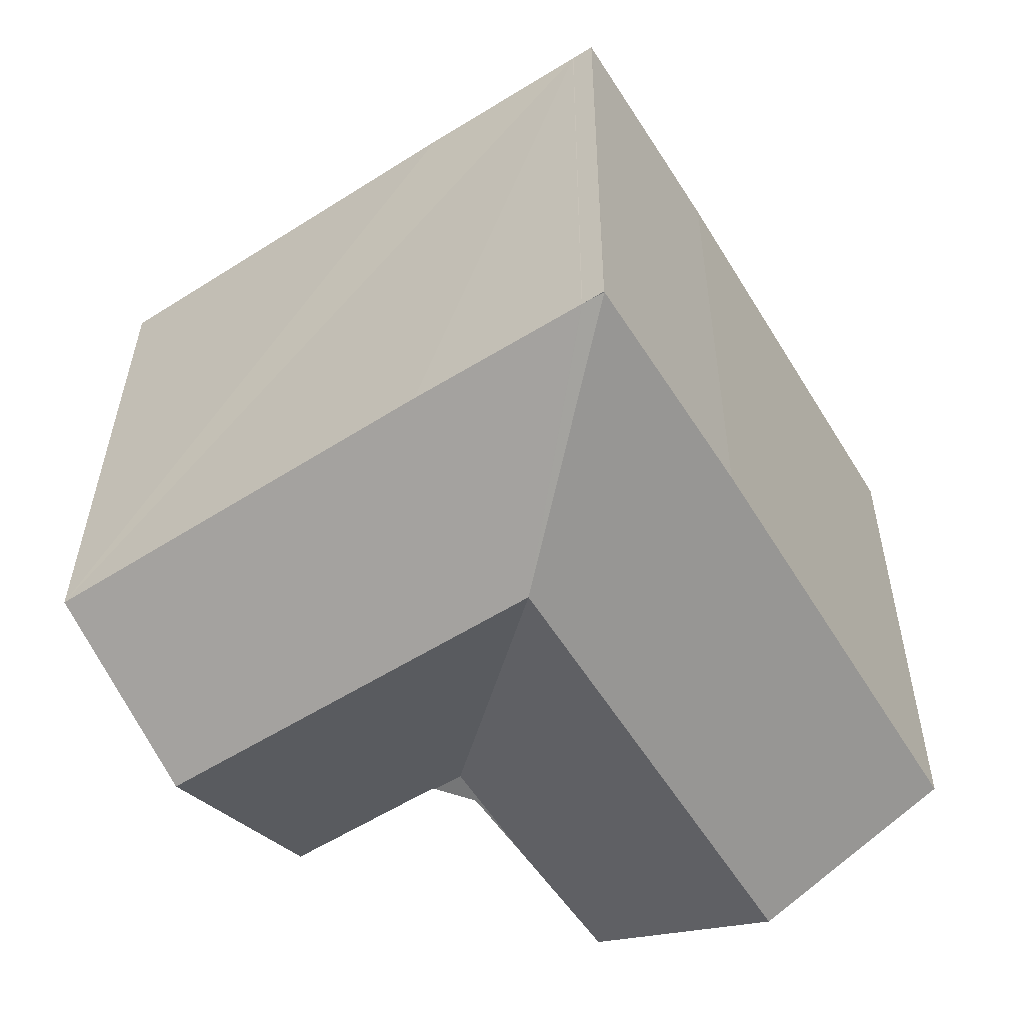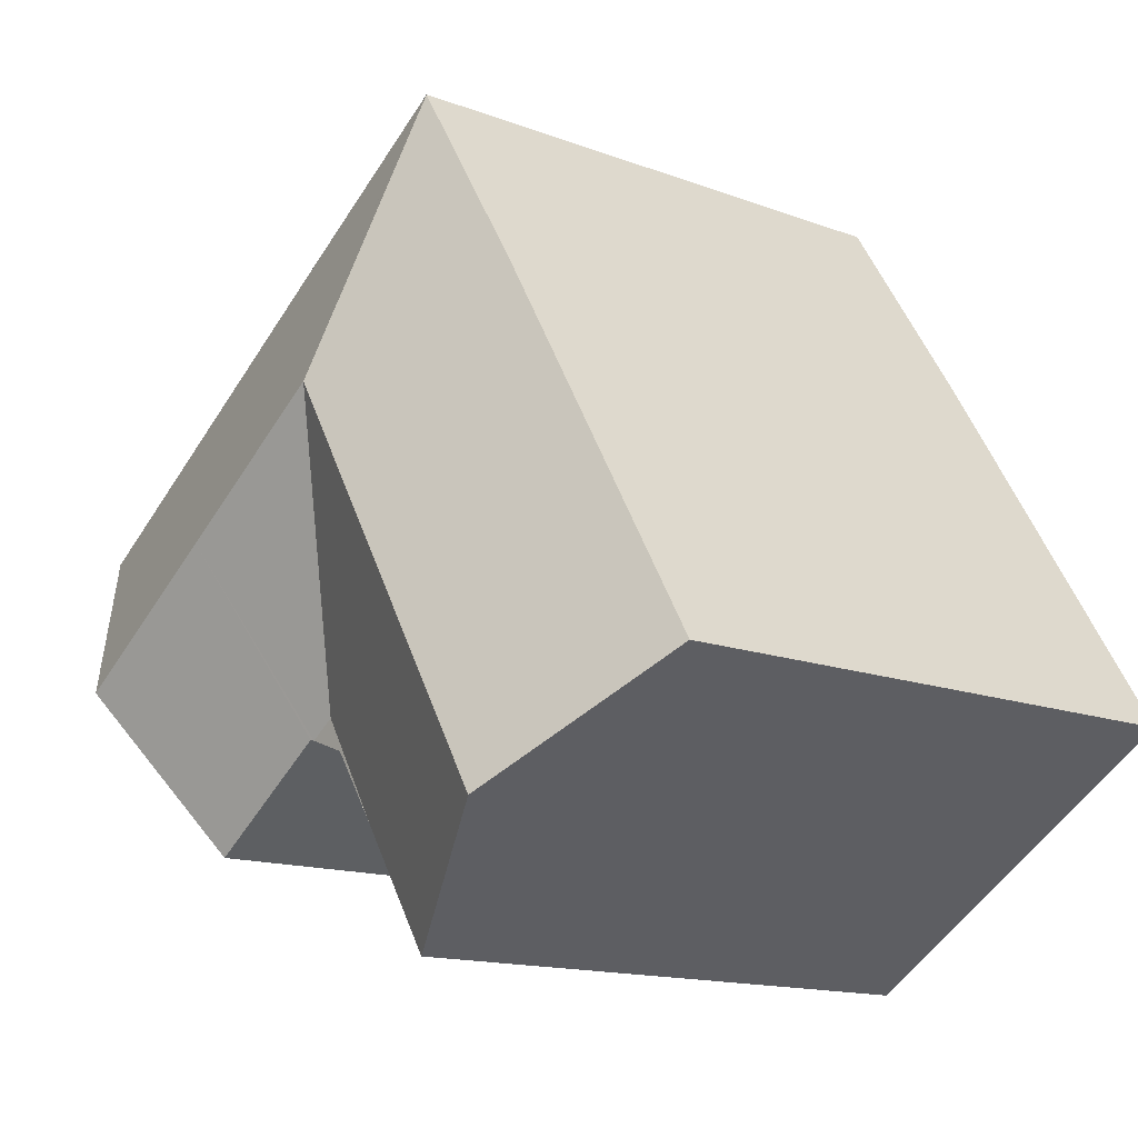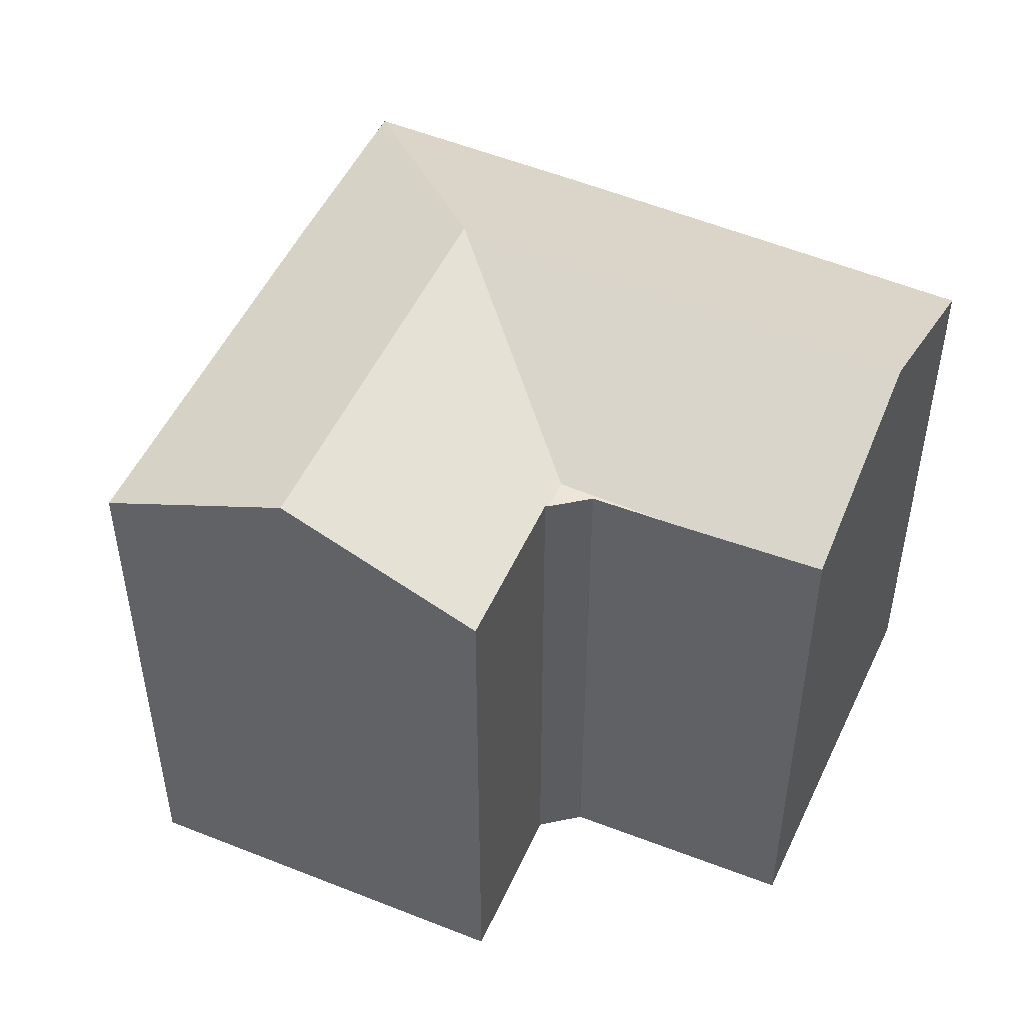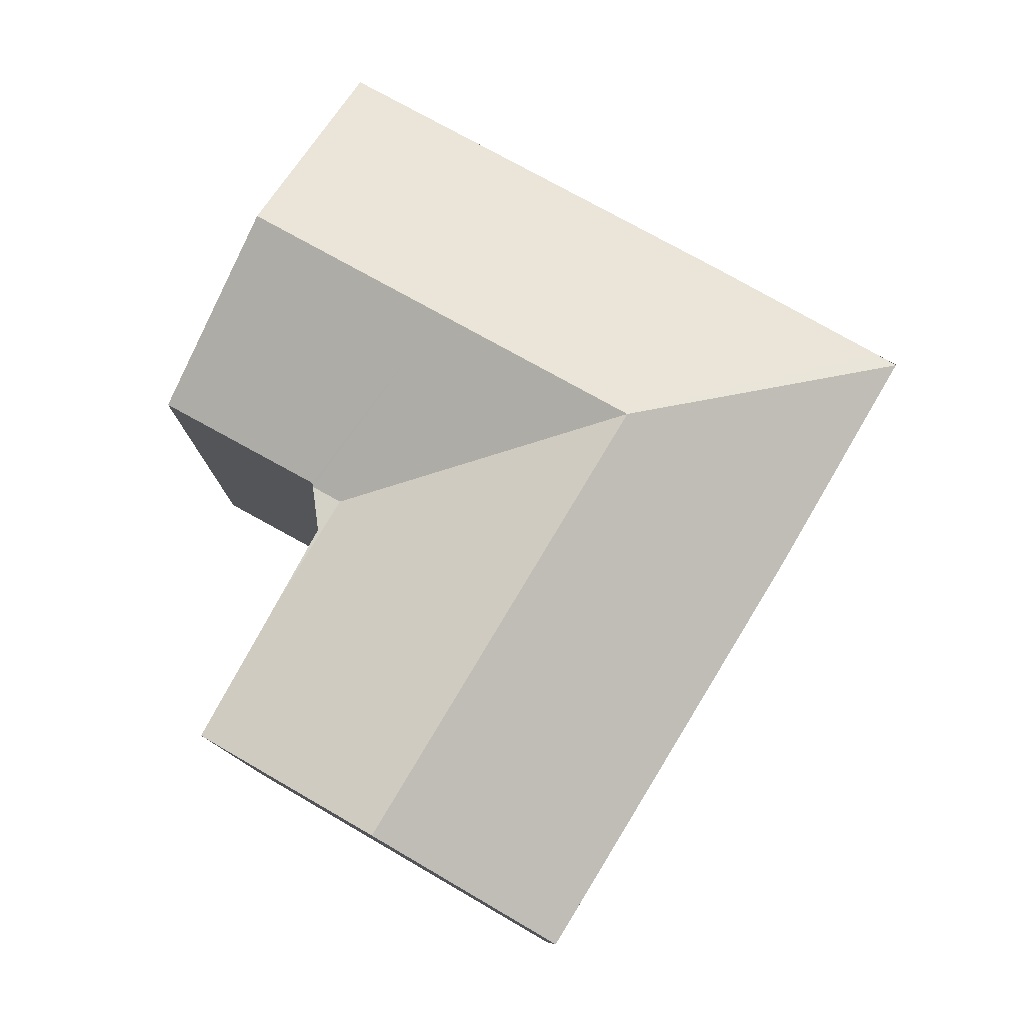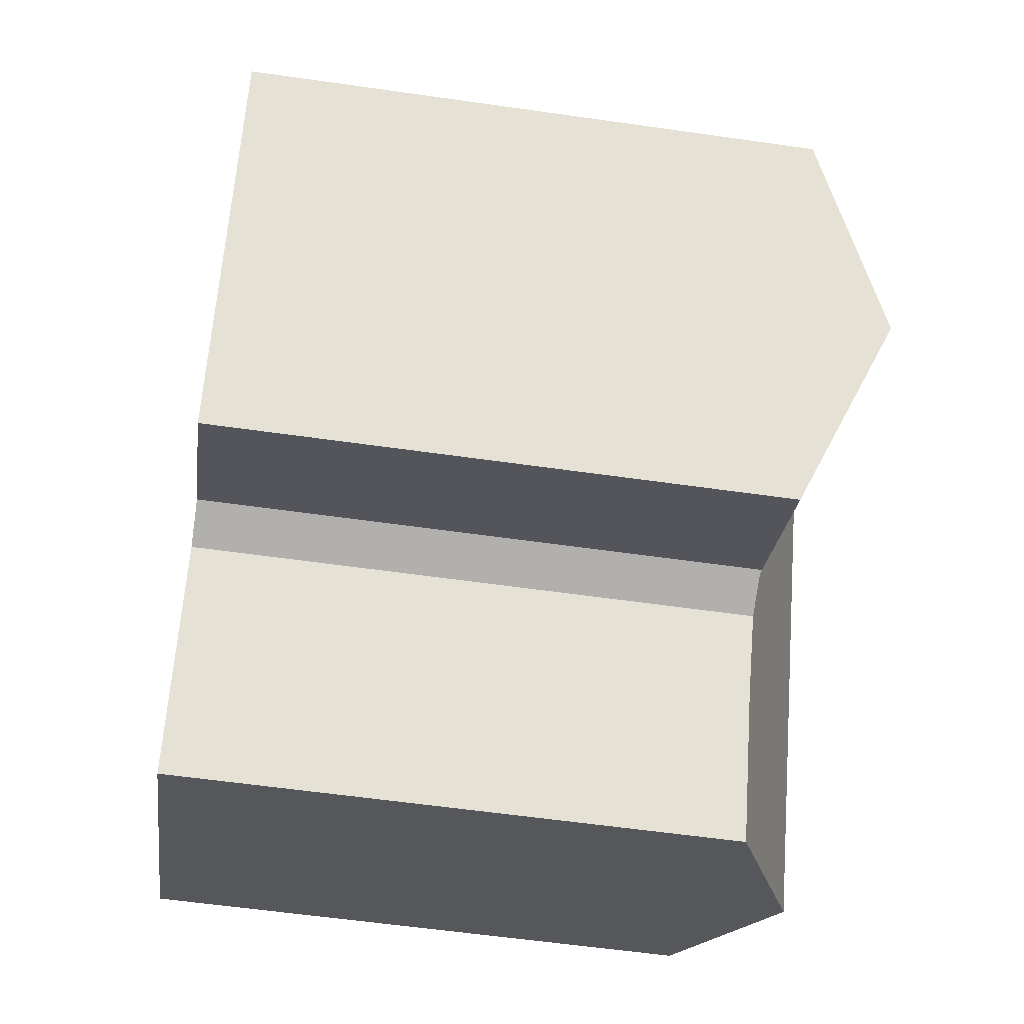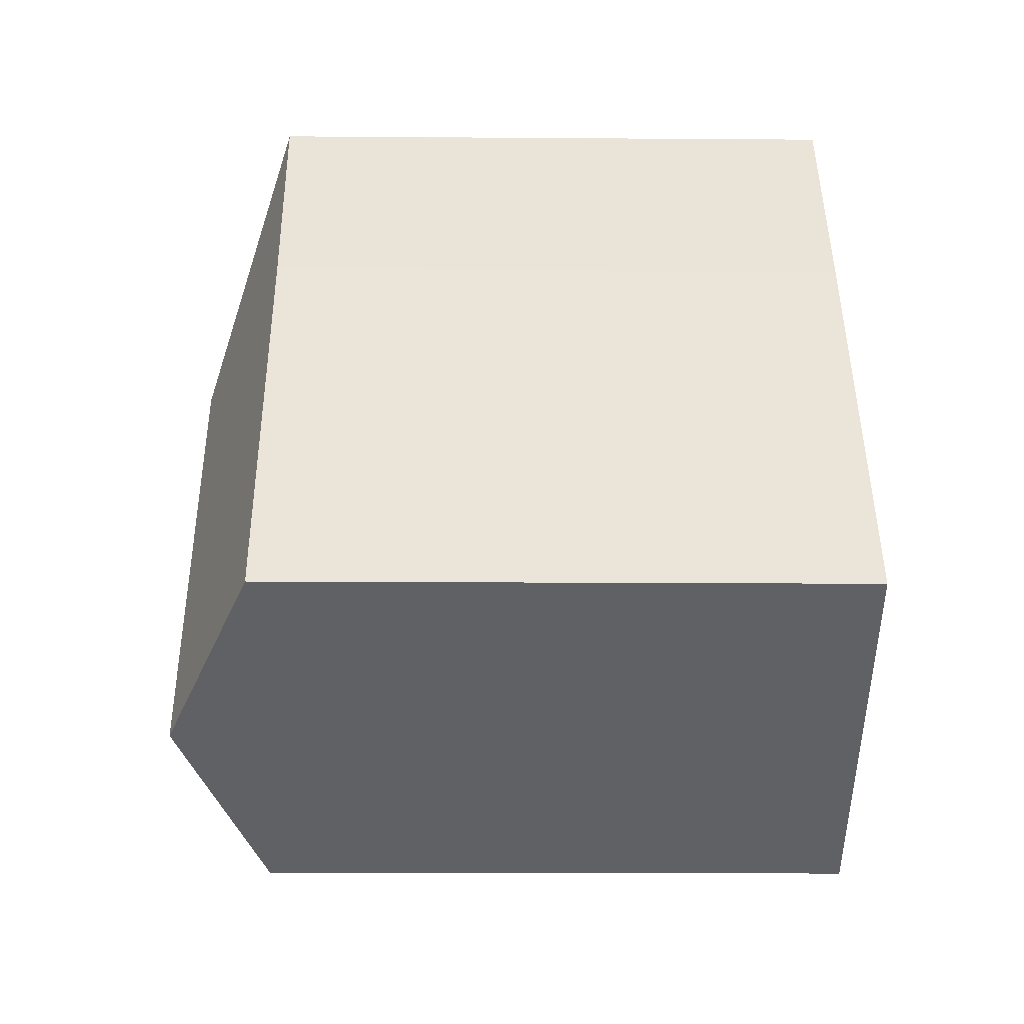
<metadata>
{"format":"obj","ext":"obj","renderer":"f3d","projection":"perspective","resolution":1024,"background":"white","views":[{"elev":33.3,"azim":-179.6,"up":"+Z"},{"elev":-14.2,"azim":-129.7,"up":"+Z"},{"elev":49.3,"azim":147.0,"up":"+Y"},{"elev":79.8,"azim":-117.6,"up":"+Y"},{"elev":-58.5,"azim":81.6,"up":"+Z"},{"elev":-14.9,"azim":-90.9,"up":"+Z"}]}
</metadata>
<code>
v  13.3 20.57 9.459
v  7.214 17.91 11.98
v  11.16 17.95 18.28
v  4.587 17.92 7.619
v  9.984 20.57 4.036
v  0 17.95 1.099e-15
v  0.399 18.14 -0.252
v  5.426 20.57 -3.428
v  11.79 17.93 17.89
v  11.81 17.93 17.88
v  27.4 18.18 6.837
v  22.05 17.92 11.12
v  27.71 17.93 7.32
v  24.31 20.57 2.144
v  16.68 17.91 14.72
v  18.8 20.57 5.802
v  20.87 17.9 -3.091
v  16.43 17.91 -0.132
v  16.32 17.87 -0.172
v  15.49 17.87 0.379
v  15 17.87 -0.656
v  13.46 17.87 -2.94
v  10.84 17.95 -6.849
v  11.17 -1.12e-15 18.29
v  11.17 17.94 18.29
v  11.79 -1.096e-15 17.89
v  11.81 -1.095e-15 17.88
v  16.68 -9.011e-16 14.72
v  22.05 -6.807e-16 11.12
v  27.71 -4.482e-16 7.32
v  20.87 1.893e-16 -3.091
v  27.4 -4.186e-16 6.837
v  24.31 -1.313e-16 2.144
v  15 4.017e-17 -0.656
v  10.84 4.194e-16 -6.849
v  13.46 1.8e-16 -2.94
v  16.43 8.083e-18 -0.132
v  0 0 0
v  5.426 2.099e-16 -3.428
v  0.399 1.543e-17 -0.252
v  16.32 1.053e-17 -0.172
v  11.16 -1.119e-15 18.28
v  7.214 -7.337e-16 11.98
v  4.587 -4.665e-16 7.619
g defaultobject
f 1 2 3
f 2 1 4
f 4 1 5
f 4 5 6
f 6 5 7
f 7 5 8
f 1 3 9
f 1 9 10
f 11 12 13
f 12 11 14
f 12 14 15
f 15 14 16
f 15 16 10
f 10 16 1
f 17 16 14
f 16 17 18
f 16 18 19
f 16 19 20
f 16 20 1
f 21 20 19
f 20 21 22
f 8 22 23
f 22 8 20
f 20 8 5
f 20 5 1
f 24 9 25
f 9 24 26
f 26 10 9
f 10 26 27
f 27 15 10
f 15 27 12
f 12 27 13
f 13 27 28
f 13 28 29
f 13 29 30
f 11 17 14
f 17 11 13
f 17 13 30
f 17 30 31
f 31 30 32
f 31 32 33
f 34 22 21
f 22 34 23
f 23 34 35
f 35 34 36
f 17 37 18
f 37 17 31
f 35 8 23
f 8 35 7
f 7 35 6
f 6 35 38
f 38 35 39
f 38 39 40
f 37 19 18
f 19 37 21
f 21 37 34
f 34 37 41
f 42 25 3
f 25 42 24
f 38 4 6
f 4 38 2
f 2 38 43
f 43 38 44
f 2 42 3
f 42 2 43
f 27 26 28
f 33 37 31
f 37 33 44
f 44 33 43
f 43 33 42
f 42 33 32
f 42 32 30
f 42 30 29
f 42 29 28
f 42 28 26
f 42 26 24
f 36 39 35
f 39 36 40
f 40 36 38
f 38 36 44
f 44 36 34
f 44 34 41
f 44 41 37

</code>
